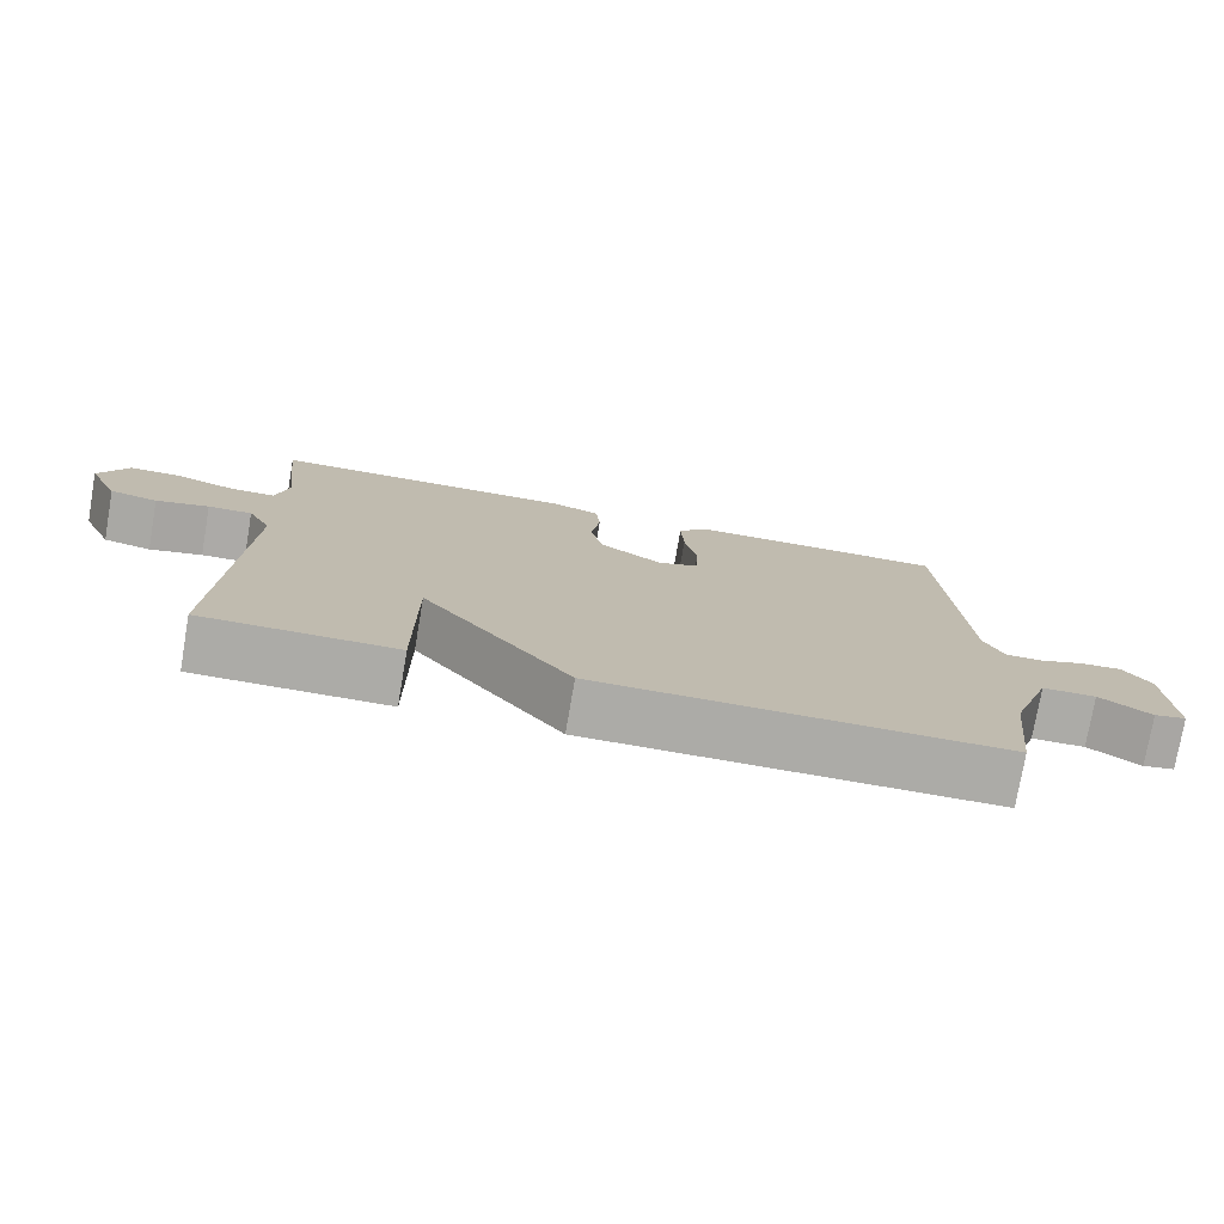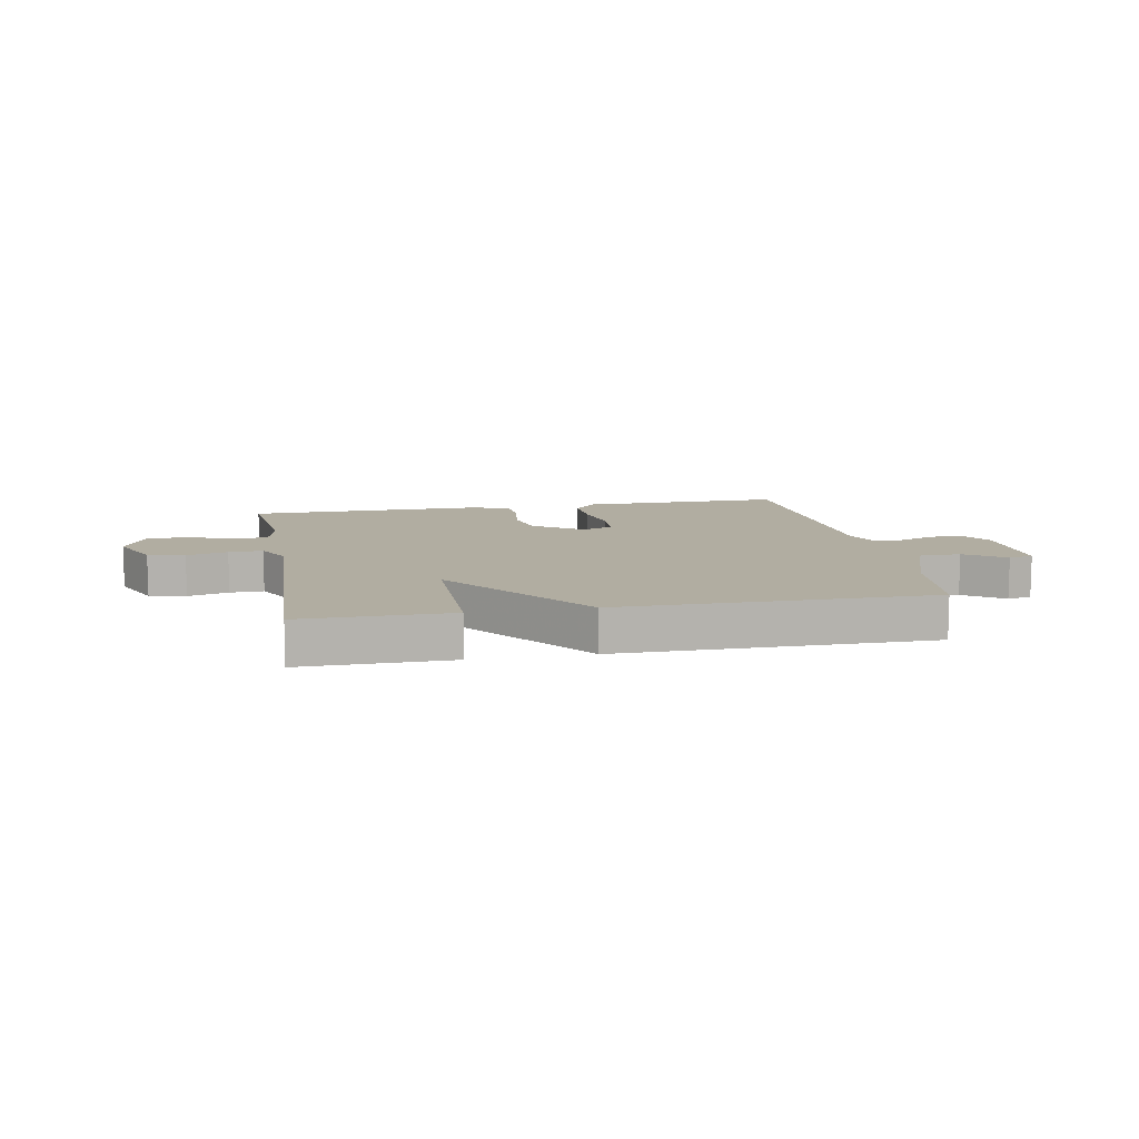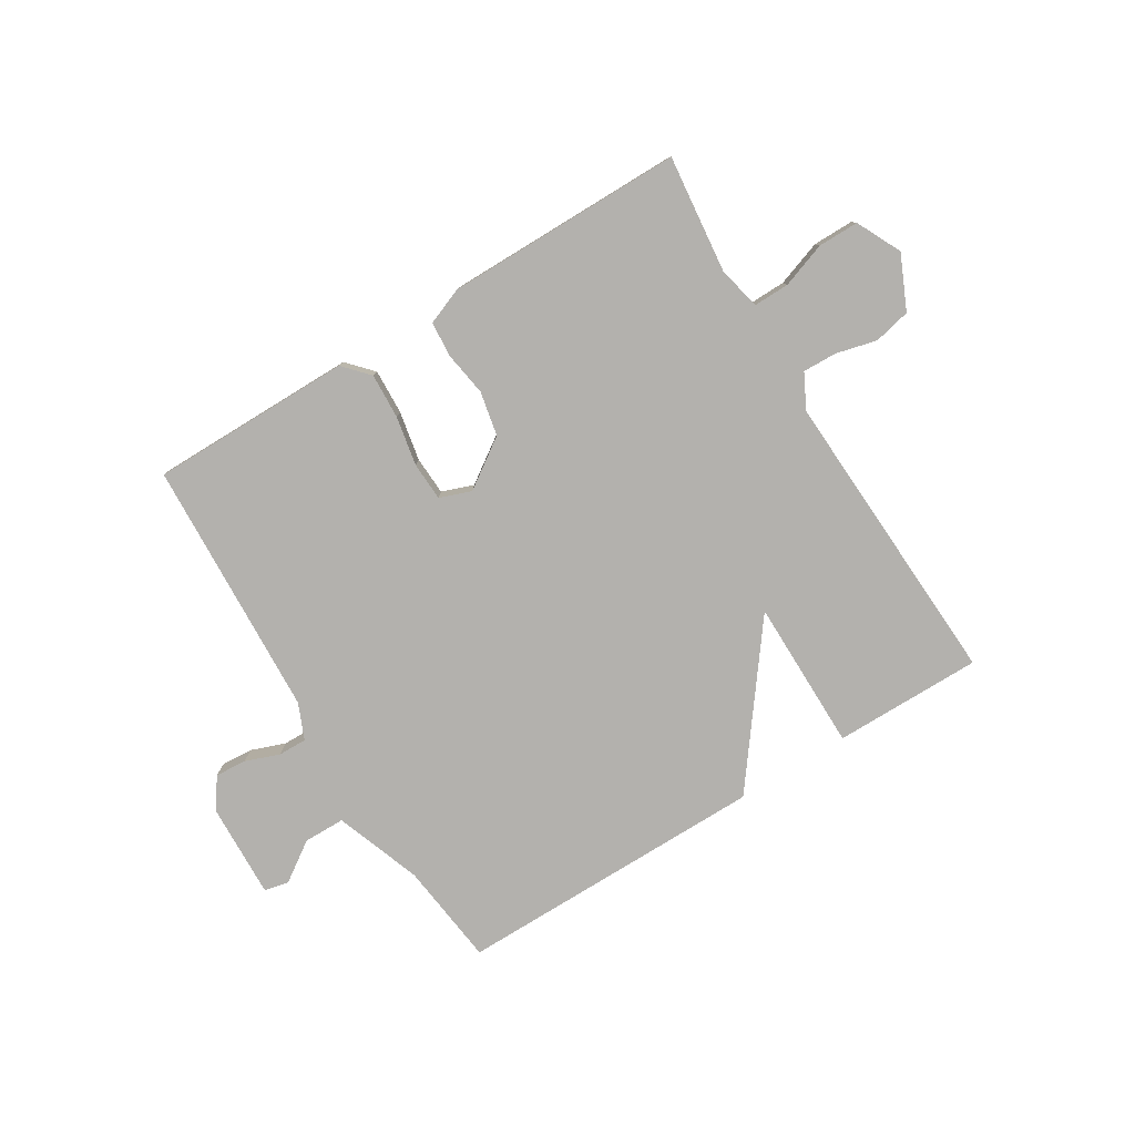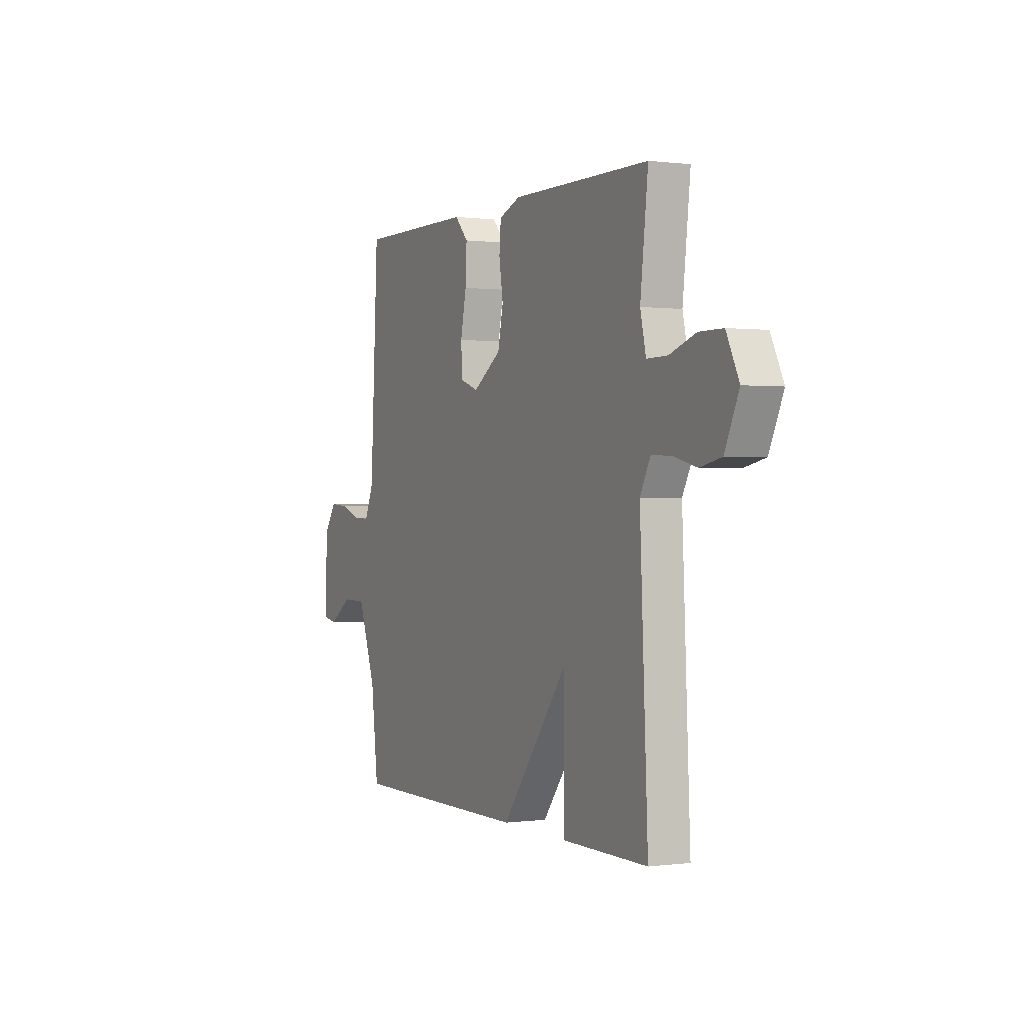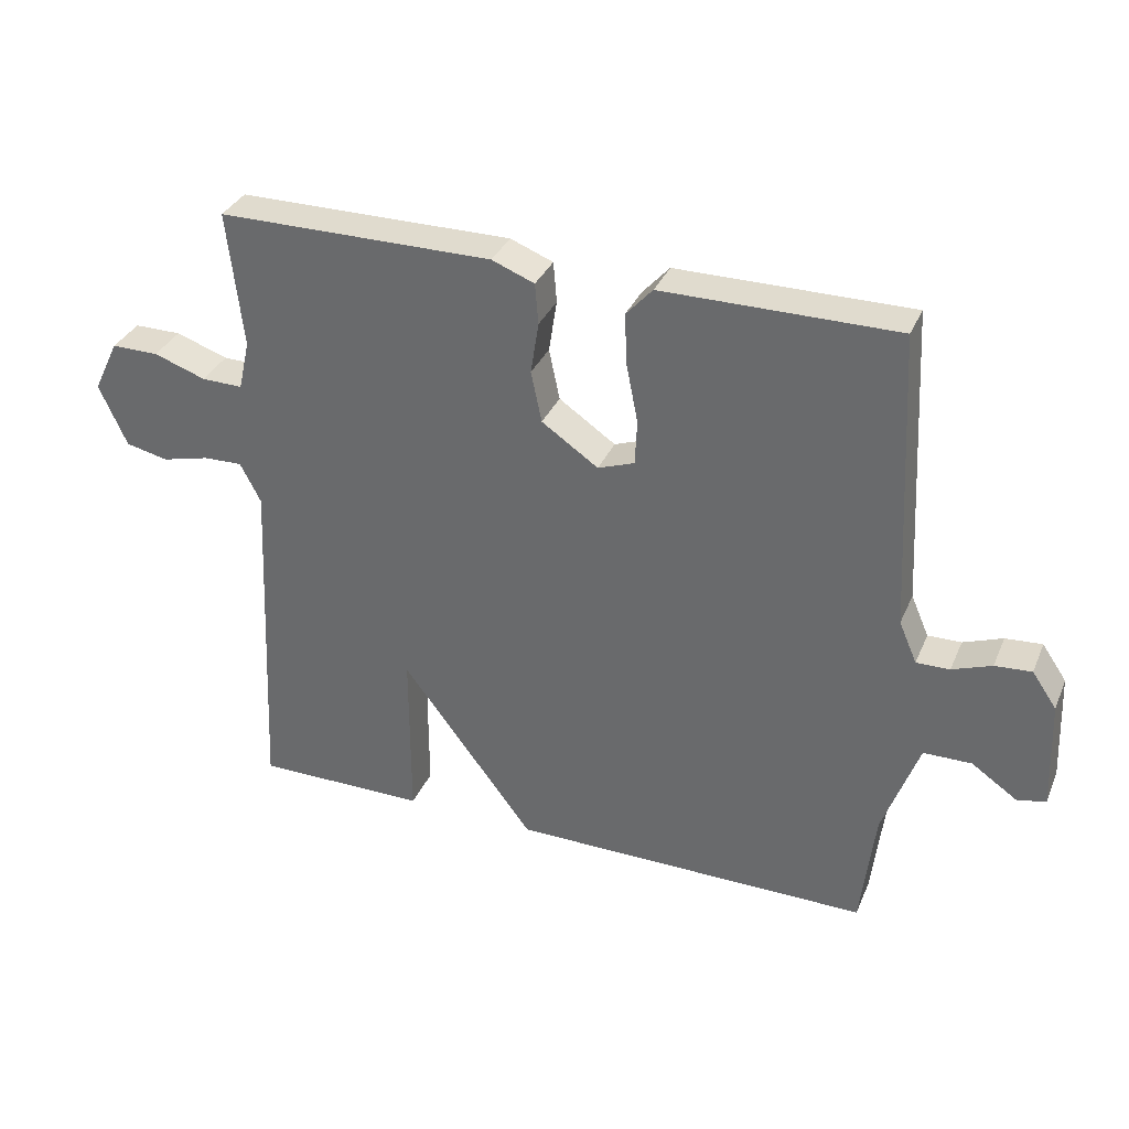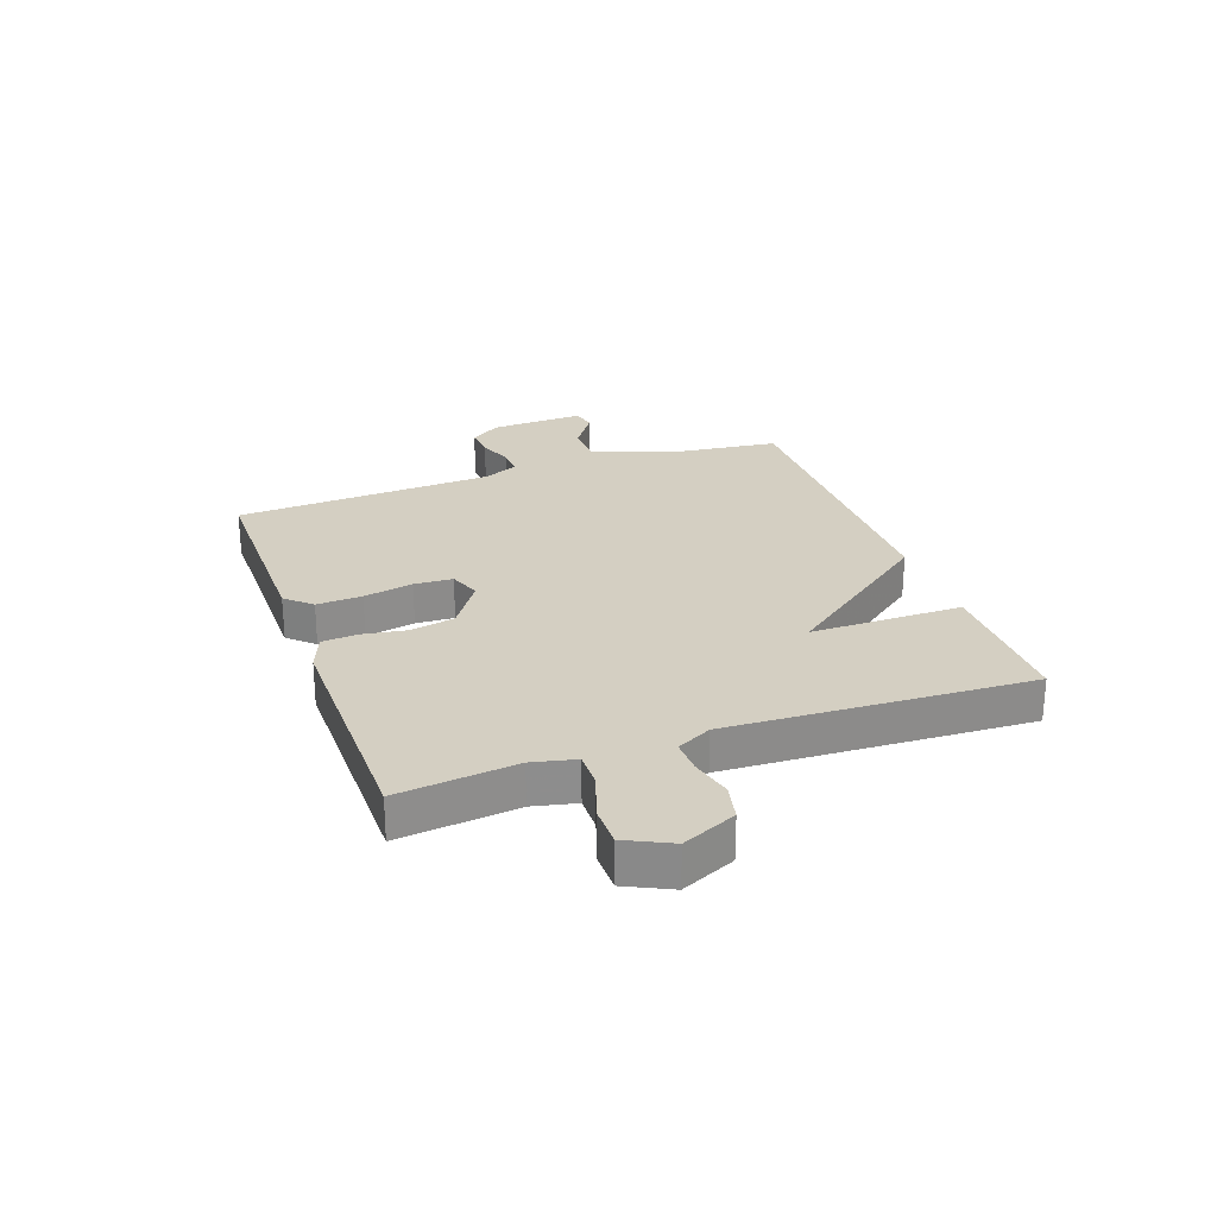
<metadata>
{"format":"obj","ext":"obj","renderer":"f3d","projection":"perspective","resolution":1024,"background":"white","views":[{"elev":-76.2,"azim":170.3,"up":"+Z"},{"elev":10.4,"azim":169.4,"up":"+Y"},{"elev":-79.2,"azim":31.7,"up":"+Y"},{"elev":0.2,"azim":63.8,"up":"+Z"},{"elev":33.8,"azim":-159.0,"up":"+Z"},{"elev":25.8,"azim":70.3,"up":"+Y"}]}
</metadata>
<code>
v -0.5 0.07 0.5
v -0.149 0.07 0.499
v -0.109 0.07 0.455
v -0.113 0.07 0.376
v -0.13 0.07 0.29
v -0.127 0.07 0.223
v -0.072 0.07 0.203
v 0.013 0.07 0.261
v 0.029 0.07 0.338
v 0.017 0.07 0.416
v 0.022 0.07 0.477
v 0.086 0.07 0.502
v 0.5 0.07 0.5
v 0.477 0.07 0.295
v 0.494 0.07 0.22
v 0.556 0.07 0.221
v 0.634 0.07 0.248
v 0.705 0.07 0.248
v 0.743 0.07 0.17
v 0.701 0.07 0.077
v 0.637 0.07 0.063
v 0.566 0.07 0.081
v 0.507 0.07 0.083
v 0.476 0.07 0.023
v 0.5 0.07 -0.5
v 0.242 0.07 -0.499
v 0.242 0.07 -0.235
v 0.042 0.07 -0.499
v -0.5 0.07 -0.5
v -0.521 0.07 -0.319
v -0.575 0.07 -0.168
v -0.647 0.07 -0.167
v -0.716 0.07 -0.214
v -0.759 0.07 -0.205
v -0.752 0.07 -0.04
v -0.715 0.07 0.014
v -0.66 0.07 0.01
v -0.601 0.07 -0.012
v -0.551 0.07 -0.013
v -0.524 0.07 0.049
v -0.5 0 0.5
v -0.149 0 0.499
v -0.109 0 0.455
v -0.113 0 0.376
v -0.13 0 0.29
v -0.127 0 0.223
v -0.072 0 0.203
v 0.013 0 0.261
v 0.029 0 0.338
v 0.017 0 0.416
v 0.022 0 0.477
v 0.086 0 0.502
v 0.5 0 0.5
v 0.477 0 0.295
v 0.494 0 0.22
v 0.556 0 0.221
v 0.634 0 0.248
v 0.705 0 0.248
v 0.743 0 0.17
v 0.701 0 0.077
v 0.637 0 0.063
v 0.566 0 0.081
v 0.507 0 0.083
v 0.476 0 0.023
v 0.5 0 -0.5
v 0.242 0 -0.499
v 0.242 0 -0.235
v 0.042 0 -0.499
v -0.5 0 -0.5
v -0.521 0 -0.319
v -0.575 0 -0.168
v -0.647 0 -0.167
v -0.716 0 -0.214
v -0.759 0 -0.205
v -0.752 0 -0.04
v -0.715 0 0.014
v -0.66 0 0.01
v -0.601 0 -0.012
v -0.551 0 -0.013
v -0.524 0 0.049
f 36 37 38
f 35 36 38
f 34 35 38
f 33 34 38
f 32 33 38
f 31 32 38 39
f 30 31 39 40
f 30 40 1
f 29 30 1
f 28 29 1
f 27 28 1
f 24 25 26 27
f 20 21 22
f 19 20 22
f 18 19 22
f 17 18 22
f 16 17 22
f 15 16 22 23
f 23 24 27
f 15 23 27
f 14 15 27
f 13 14 27
f 12 13 27
f 11 12 27
f 10 11 27
f 9 10 27
f 3 4 5
f 2 3 5
f 1 2 5
f 1 5 6
f 27 1 6
f 8 9 27
f 7 8 27
f 6 7 27
f 78 77 76
f 78 76 75
f 78 75 74
f 78 74 73
f 78 73 72
f 79 78 72 71
f 80 79 71 70
f 41 80 70
f 41 70 69
f 41 69 68
f 41 68 67
f 67 66 65 64
f 62 61 60
f 62 60 59
f 62 59 58
f 62 58 57
f 62 57 56
f 63 62 56 55
f 67 64 63
f 67 63 55
f 67 55 54
f 67 54 53
f 67 53 52
f 67 52 51
f 67 51 50
f 67 50 49
f 45 44 43
f 45 43 42
f 45 42 41
f 46 45 41
f 46 41 67
f 67 49 48
f 67 48 47
f 67 47 46
f 1 41 42 2
f 2 42 43 3
f 3 43 44 4
f 4 44 45 5
f 5 45 46 6
f 6 46 47 7
f 7 47 48 8
f 8 48 49 9
f 9 49 50 10
f 10 50 51 11
f 11 51 52 12
f 12 52 53 13
f 13 53 54 14
f 14 54 55 15
f 15 55 56 16
f 16 56 57 17
f 17 57 58 18
f 18 58 59 19
f 19 59 60 20
f 20 60 61 21
f 21 61 62 22
f 22 62 63 23
f 23 63 64 24
f 24 64 65 25
f 25 65 66 26
f 26 66 67 27
f 27 67 68 28
f 28 68 69 29
f 29 69 70 30
f 30 70 71 31
f 31 71 72 32
f 32 72 73 33
f 33 73 74 34
f 34 74 75 35
f 35 75 76 36
f 36 76 77 37
f 37 77 78 38
f 38 78 79 39
f 39 79 80 40
f 40 80 41 1

</code>
